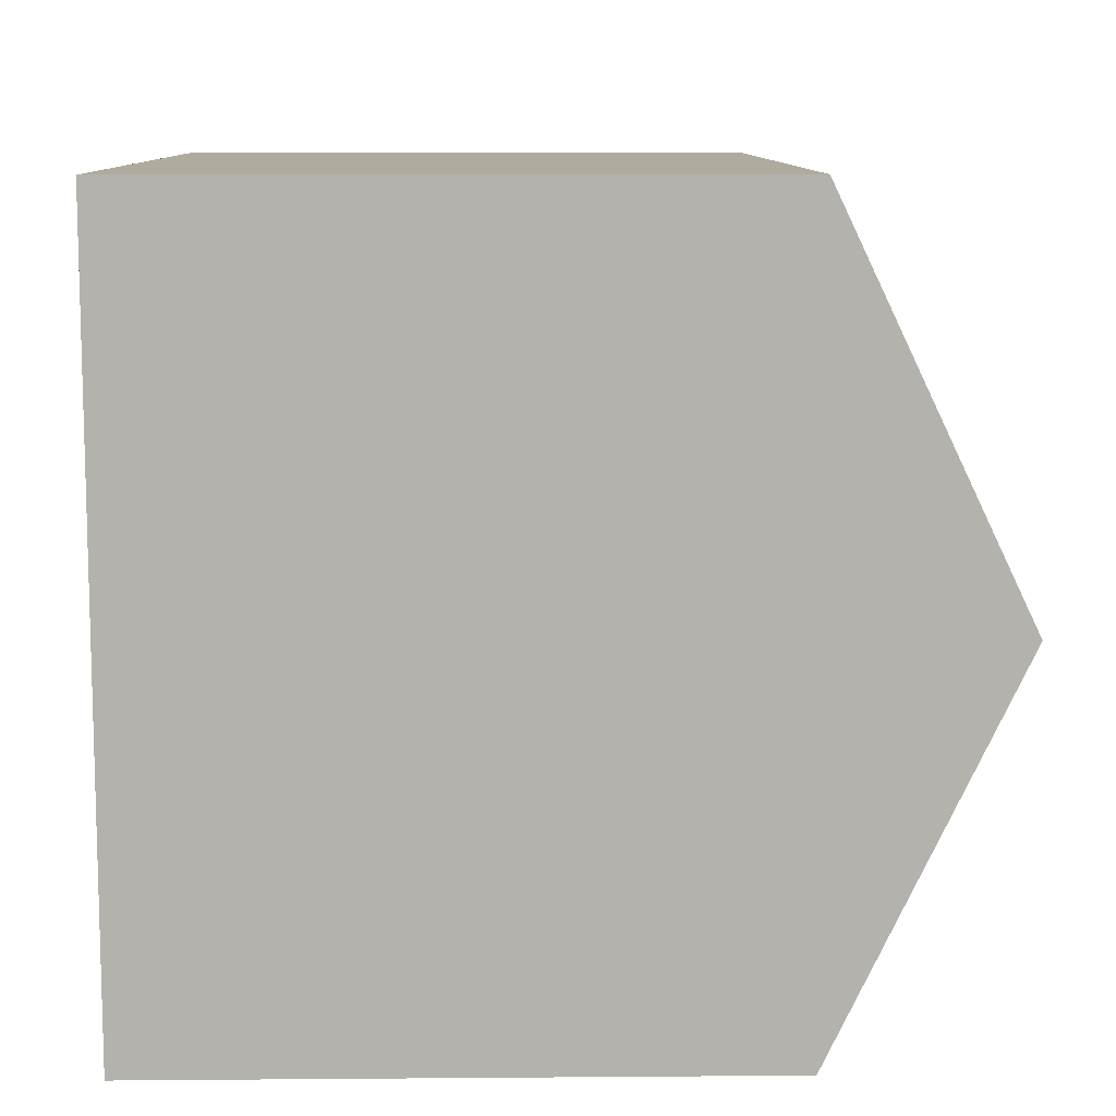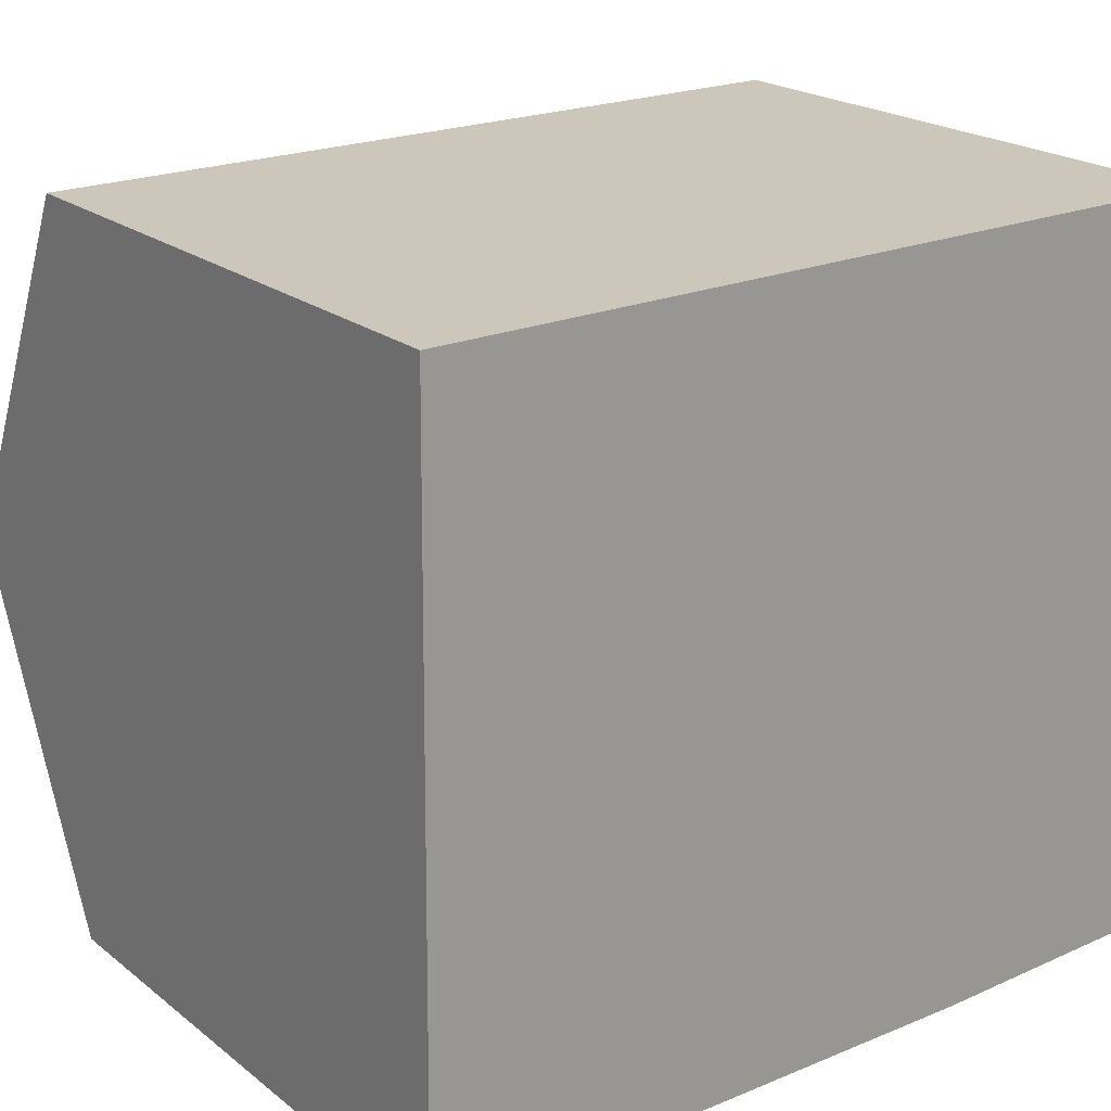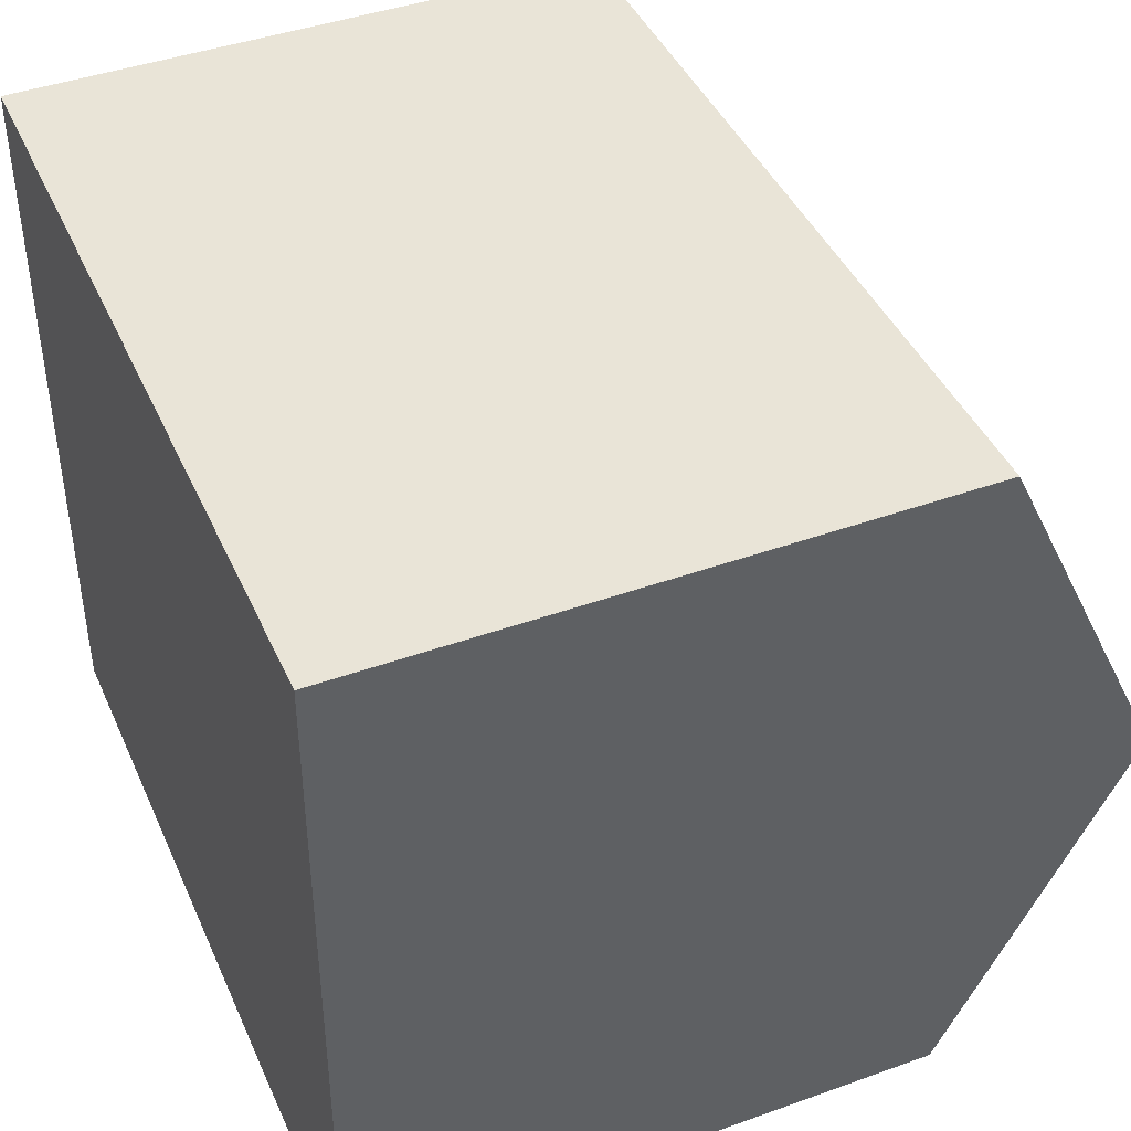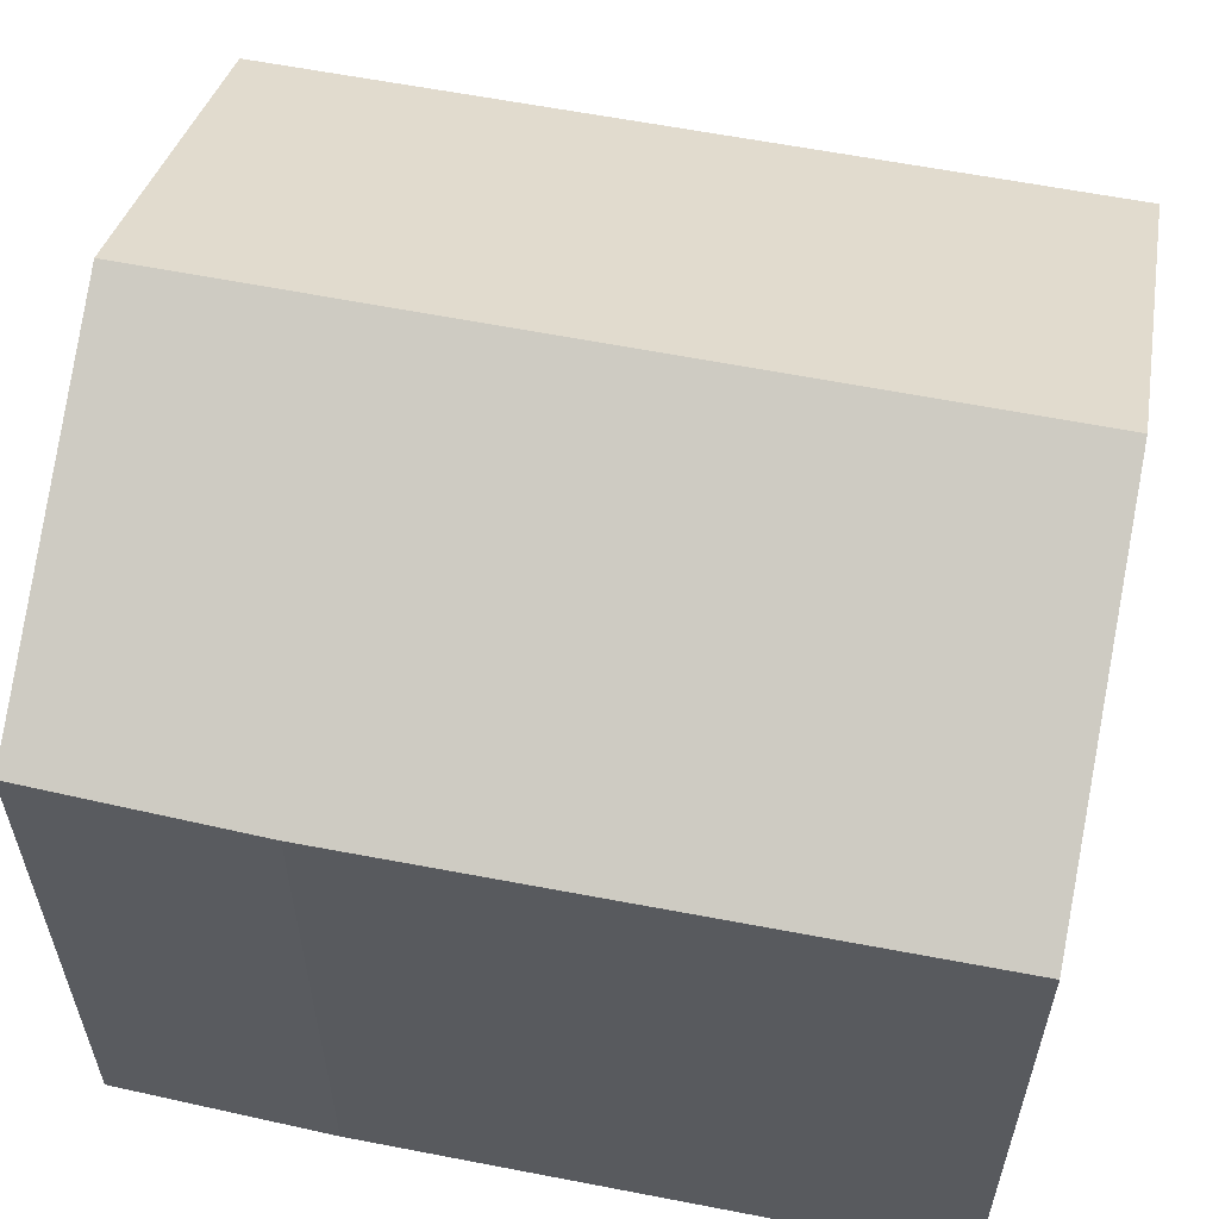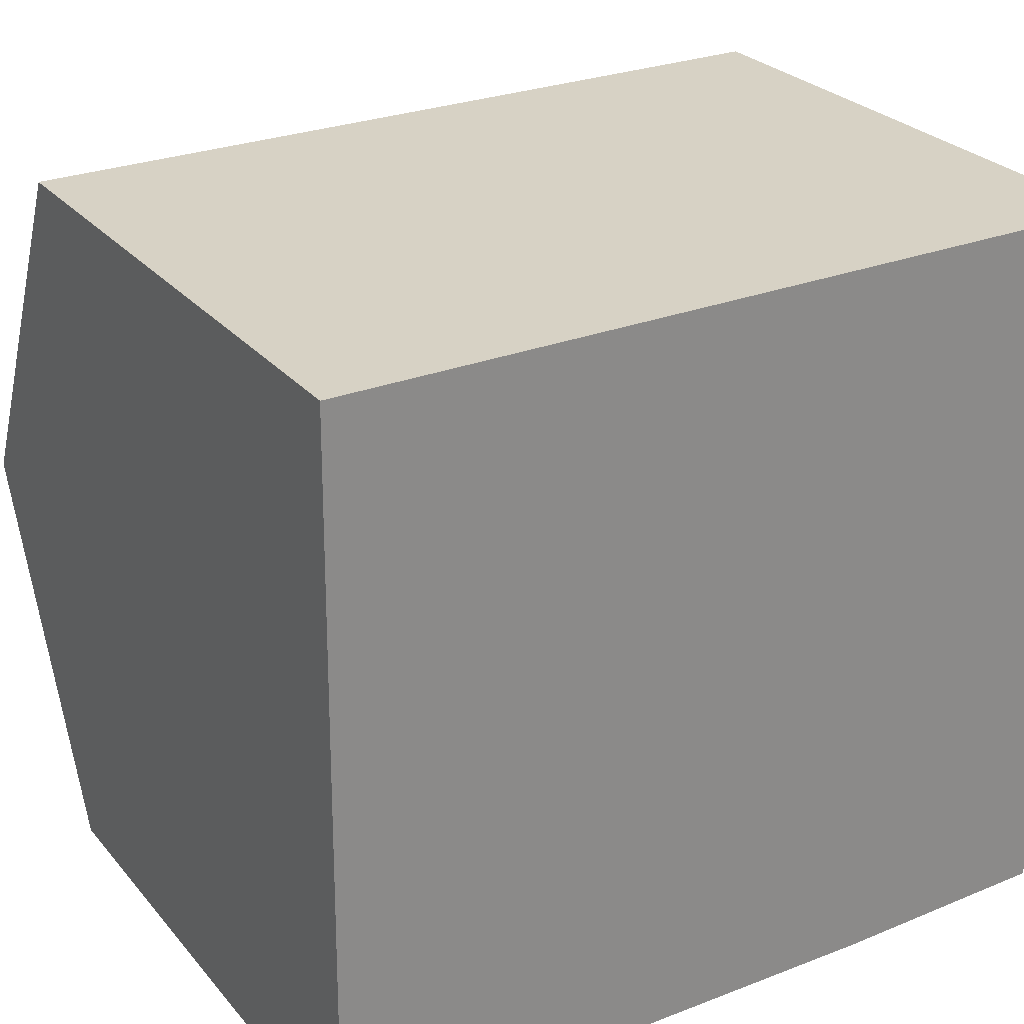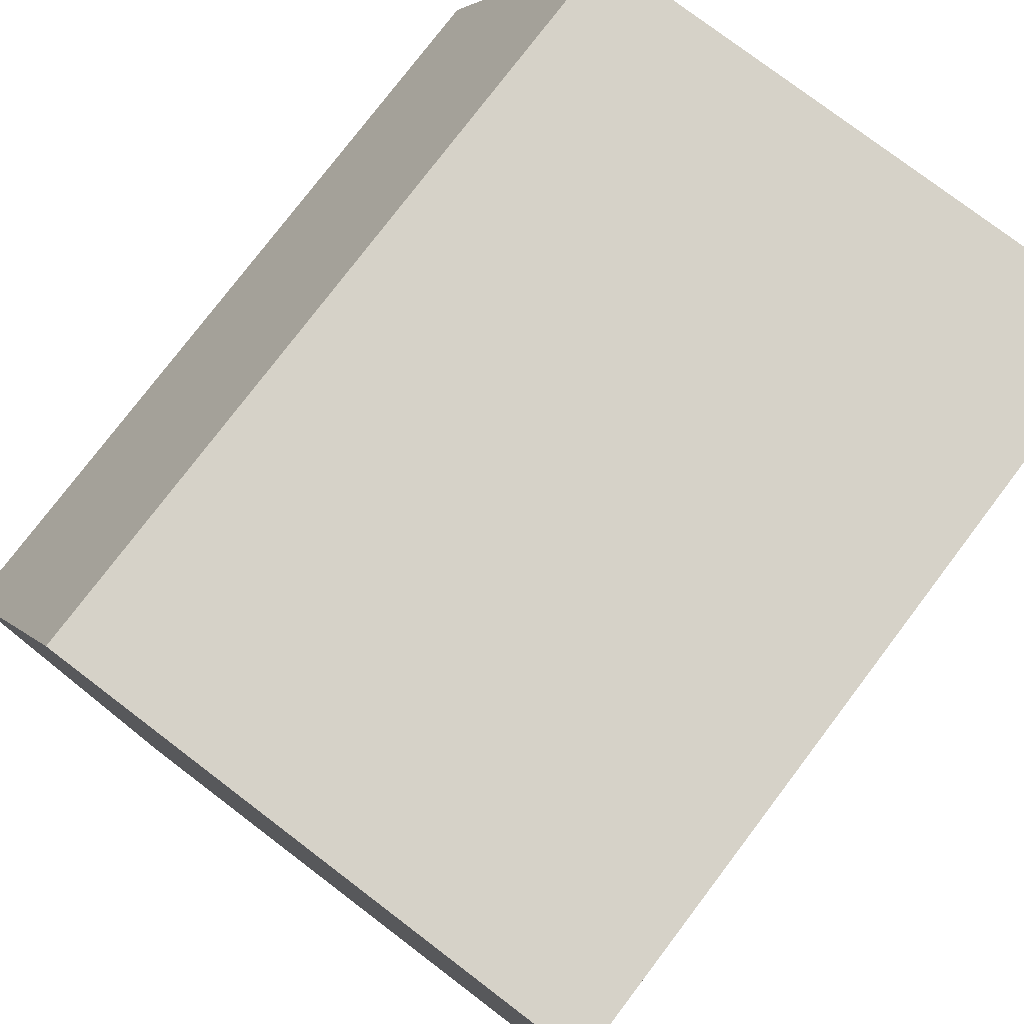
<metadata>
{"format":"obj","ext":"obj","renderer":"f3d","projection":"perspective","resolution":1024,"background":"white","views":[{"elev":9.7,"azim":88.8,"up":"+Z"},{"elev":21.3,"azim":-36.6,"up":"+Z"},{"elev":43.1,"azim":67.0,"up":"+Z"},{"elev":58.2,"azim":-168.4,"up":"+Y"},{"elev":27.1,"azim":-31.1,"up":"+Z"},{"elev":77.9,"azim":-52.8,"up":"+Z"}]}
</metadata>
<code>
v  13.2 12.36 5.987
v  3.578 9.471 11.99
v  13.29 9.473 12.01
v  0.048 12.36 5.954
v  0.097 9.47 11.99
v  13.12 9.511 0.043
v  9.47 9.472 -0.048
v  0 9.508 5.822e-16
v  0 0 0
v  0.097 -7.341e-16 11.99
v  0.048 -3.646e-16 5.954
v  13.29 -7.354e-16 12.01
v  3.578 -7.344e-16 11.99
v  13.12 -2.633e-18 0.043
v  13.2 -3.666e-16 5.987
v  9.47 2.939e-18 -0.048
g defaultobject
f 1 2 3
f 2 1 4
f 2 4 5
f 6 4 1
f 4 6 7
f 4 7 8
f 9 4 8
f 4 9 5
f 5 9 10
f 10 9 11
f 10 2 5
f 2 10 3
f 3 10 12
f 12 10 13
f 12 1 3
f 1 12 6
f 6 12 14
f 14 12 15
f 7 9 8
f 9 7 16
f 14 7 6
f 7 14 16
f 11 13 10
f 13 11 9
f 13 9 12
f 12 9 16
f 12 16 15
f 15 16 14

</code>
